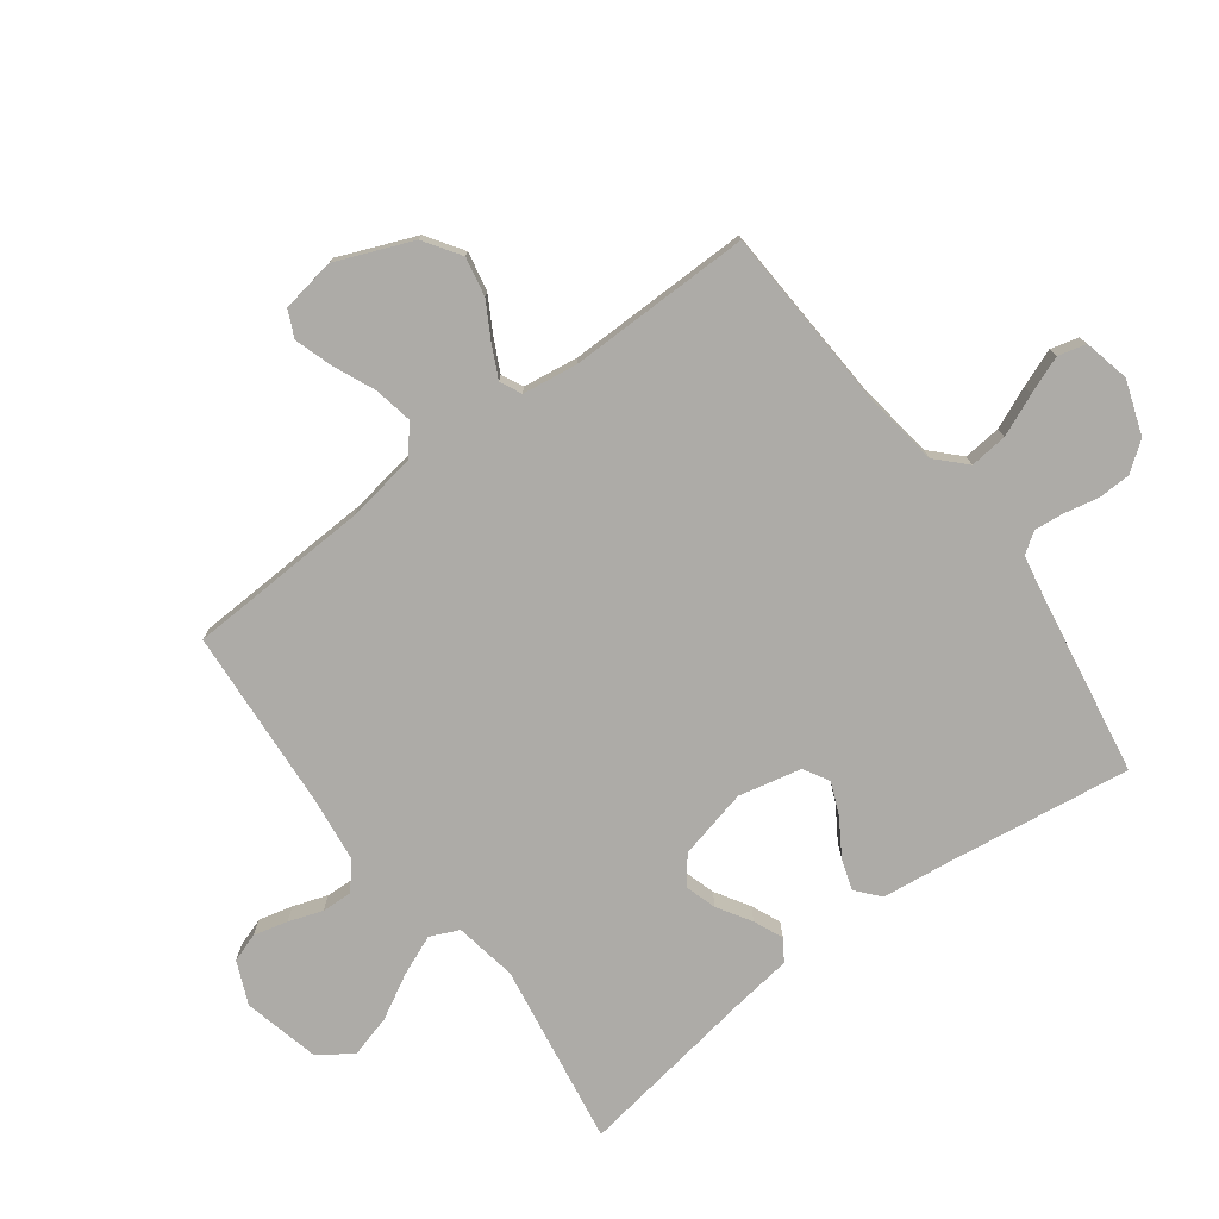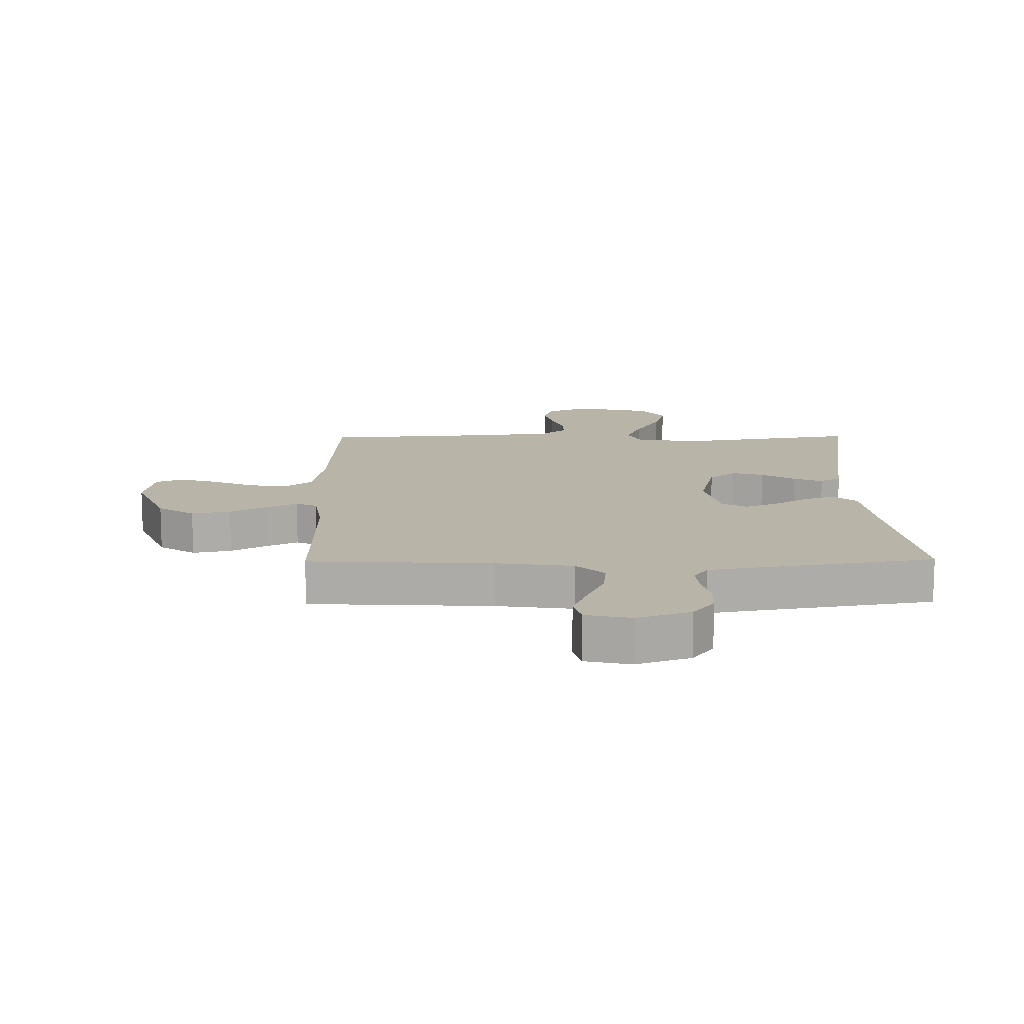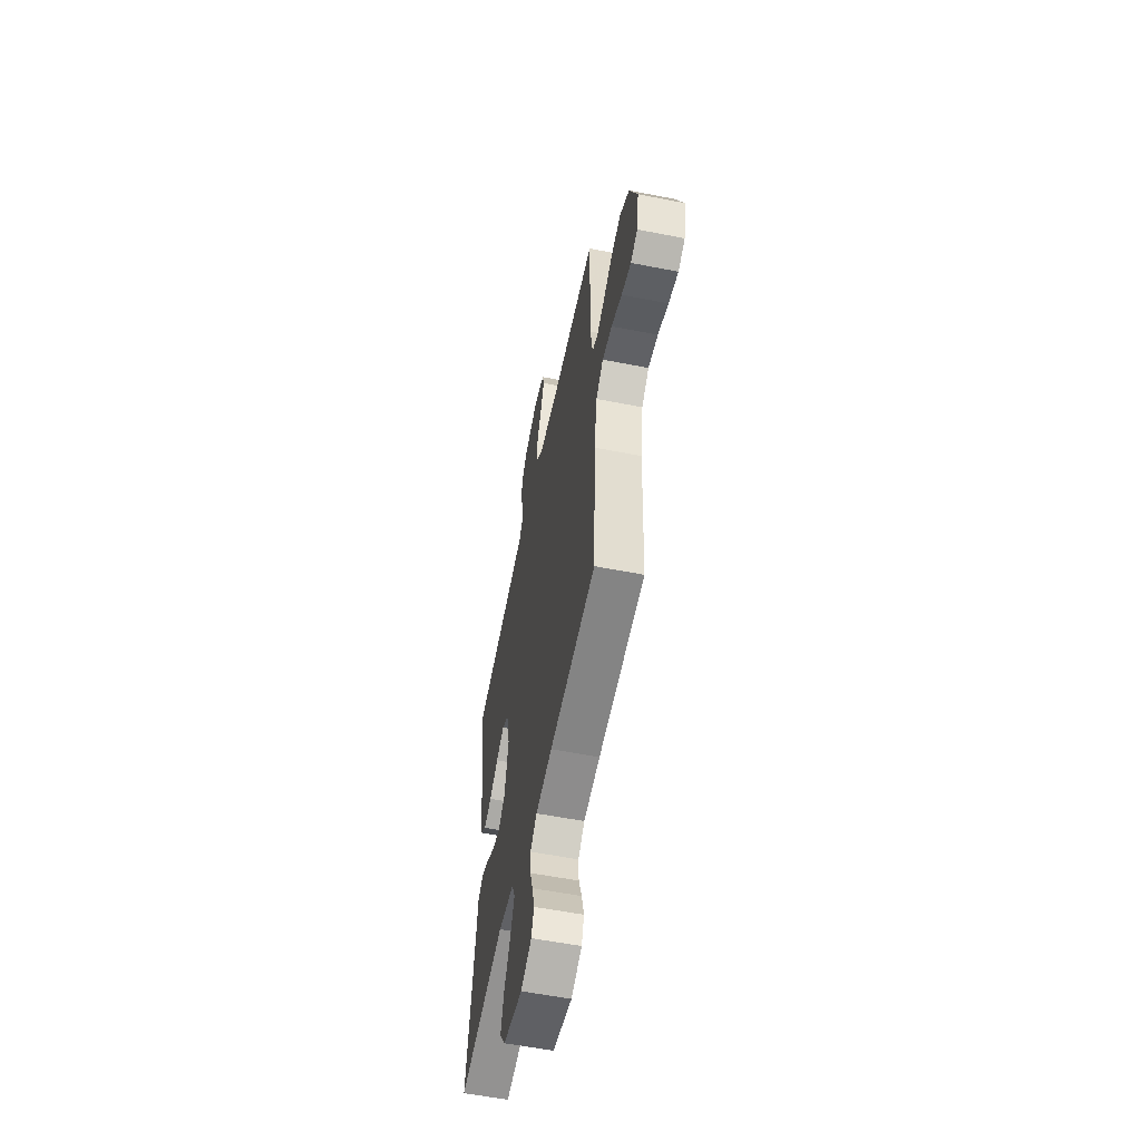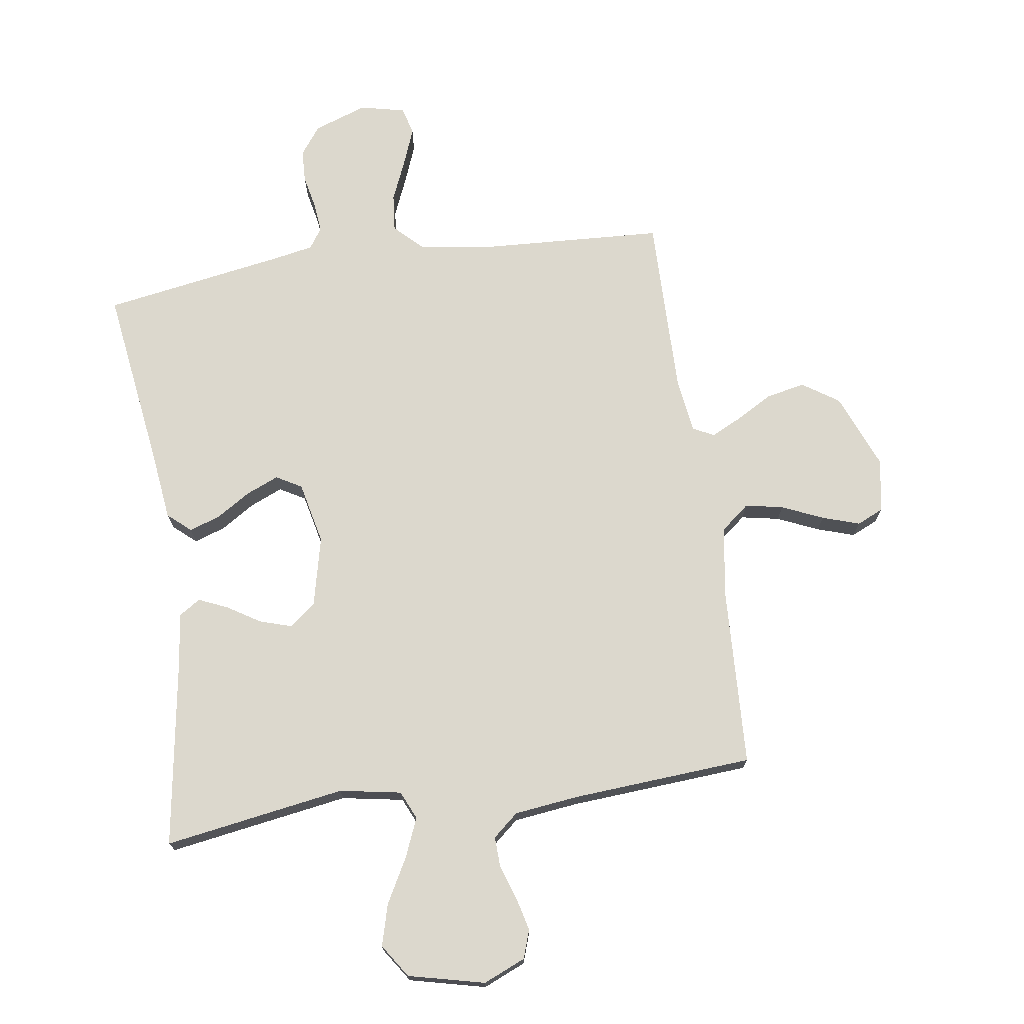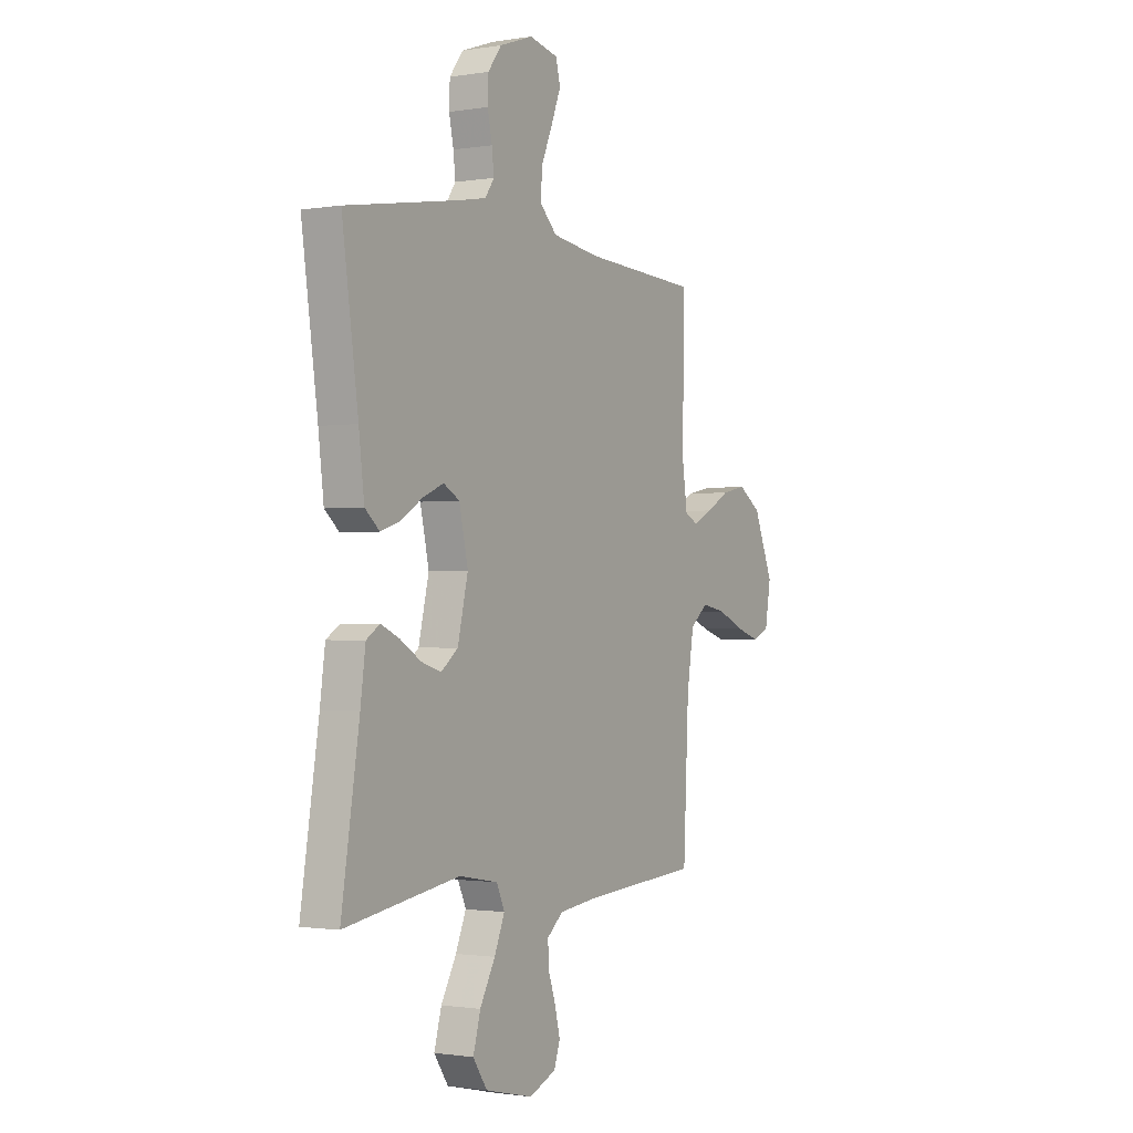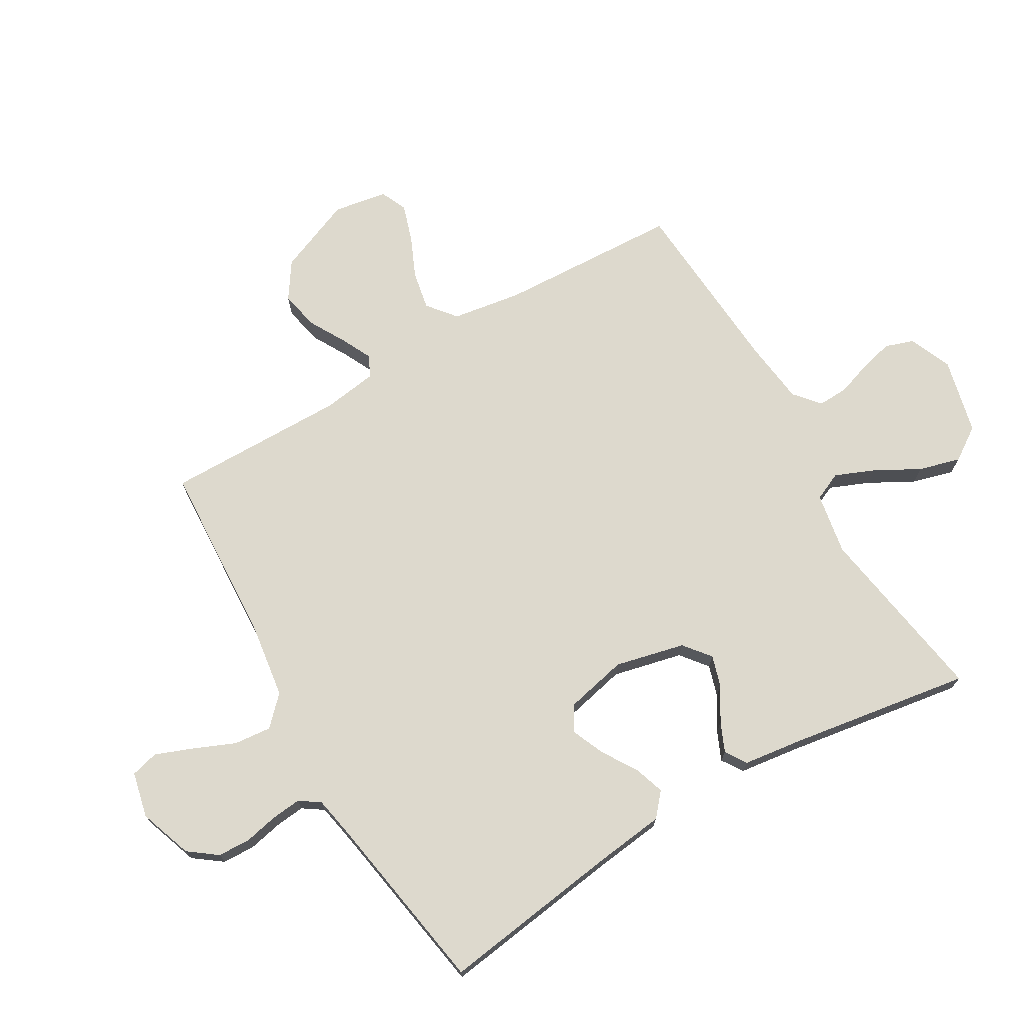
<metadata>
{"format":"obj","ext":"obj","renderer":"f3d","projection":"perspective","resolution":1024,"background":"white","views":[{"elev":-76.4,"azim":-53.3,"up":"+Y"},{"elev":13.2,"azim":-0.8,"up":"+Y"},{"elev":-57.4,"azim":-101.5,"up":"+Z"},{"elev":72.6,"azim":171.7,"up":"+Y"},{"elev":-1.2,"azim":120.9,"up":"+Z"},{"elev":72.0,"azim":59.7,"up":"+Y"}]}
</metadata>
<code>
v -0.5 0.07 0.5
v -0.2 0.07 0.516
v -0.074 0.07 0.534
v -0.028 0.07 0.579
v -0.034 0.07 0.641
v -0.063 0.07 0.709
v -0.087 0.07 0.771
v -0.075 0.07 0.817
v 0 0.07 0.834
v 0.088 0.07 0.803
v 0.123 0.07 0.756
v 0.125 0.07 0.702
v 0.113 0.07 0.646
v 0.108 0.07 0.597
v 0.131 0.07 0.563
v 0.2 0.07 0.55
v 0.5 0.07 0.5
v 0.458 0.07 0.2
v 0.444 0.07 0.084
v 0.406 0.07 0.051
v 0.355 0.07 0.068
v 0.298 0.07 0.104
v 0.244 0.07 0.127
v 0.202 0.07 0.103
v 0.179 0.07 0
v 0.206 0.07 -0.115
v 0.25 0.07 -0.15
v 0.302 0.07 -0.134
v 0.357 0.07 -0.1
v 0.405 0.07 -0.079
v 0.44 0.07 -0.102
v 0.453 0.07 -0.2
v 0.5 0.07 -0.5
v 0.2 0.07 -0.452
v 0.098 0.07 -0.47
v 0.077 0.07 -0.517
v 0.104 0.07 -0.582
v 0.144 0.07 -0.655
v 0.163 0.07 -0.724
v 0.126 0.07 -0.779
v 0 0.07 -0.809
v -0.07 0.07 -0.779
v -0.086 0.07 -0.732
v -0.072 0.07 -0.676
v -0.053 0.07 -0.62
v -0.051 0.07 -0.57
v -0.093 0.07 -0.534
v -0.2 0.07 -0.521
v -0.5 0.07 -0.5
v -0.514 0.07 -0.2
v -0.532 0.07 -0.085
v -0.579 0.07 -0.047
v -0.642 0.07 -0.059
v -0.71 0.07 -0.089
v -0.772 0.07 -0.109
v -0.816 0.07 -0.089
v -0.831 0.07 0
v -0.78 0.07 0.125
v -0.72 0.07 0.165
v -0.656 0.07 0.152
v -0.596 0.07 0.118
v -0.545 0.07 0.093
v -0.51 0.07 0.11
v -0.497 0.07 0.2
v -0.5 0 0.5
v -0.2 0 0.516
v -0.074 0 0.534
v -0.028 0 0.579
v -0.034 0 0.641
v -0.063 0 0.709
v -0.087 0 0.771
v -0.075 0 0.817
v 0 0 0.834
v 0.088 0 0.803
v 0.123 0 0.756
v 0.125 0 0.702
v 0.113 0 0.646
v 0.108 0 0.597
v 0.131 0 0.563
v 0.2 0 0.55
v 0.5 0 0.5
v 0.458 0 0.2
v 0.444 0 0.084
v 0.406 0 0.051
v 0.355 0 0.068
v 0.298 0 0.104
v 0.244 0 0.127
v 0.202 0 0.103
v 0.179 0 0
v 0.206 0 -0.115
v 0.25 0 -0.15
v 0.302 0 -0.134
v 0.357 0 -0.1
v 0.405 0 -0.079
v 0.44 0 -0.102
v 0.453 0 -0.2
v 0.5 0 -0.5
v 0.2 0 -0.452
v 0.098 0 -0.47
v 0.077 0 -0.517
v 0.104 0 -0.582
v 0.144 0 -0.655
v 0.163 0 -0.724
v 0.126 0 -0.779
v 0 0 -0.809
v -0.07 0 -0.779
v -0.086 0 -0.732
v -0.072 0 -0.676
v -0.053 0 -0.62
v -0.051 0 -0.57
v -0.093 0 -0.534
v -0.2 0 -0.521
v -0.5 0 -0.5
v -0.514 0 -0.2
v -0.532 0 -0.085
v -0.579 0 -0.047
v -0.642 0 -0.059
v -0.71 0 -0.089
v -0.772 0 -0.109
v -0.816 0 -0.089
v -0.831 0 0
v -0.78 0 0.125
v -0.72 0 0.165
v -0.656 0 0.152
v -0.596 0 0.118
v -0.545 0 0.093
v -0.51 0 0.11
v -0.497 0 0.2
f 59 60 61
f 58 59 61
f 57 58 61
f 56 57 61
f 55 56 61
f 54 55 61
f 53 54 61
f 52 53 61 62
f 51 52 62 63
f 48 49 50
f 51 63 64
f 50 51 64
f 48 50 64
f 47 48 64
f 43 44 45
f 42 43 45
f 41 42 45
f 40 41 45
f 39 40 45
f 38 39 45
f 37 38 45
f 36 37 45 46
f 64 1 2
f 47 64 2
f 46 47 2
f 36 46 2
f 35 36 2
f 30 31 32
f 29 30 32
f 28 29 32
f 32 33 34
f 28 32 34
f 27 28 34
f 20 21 22
f 19 20 22
f 18 19 22
f 18 22 23
f 17 18 23
f 16 17 23
f 15 16 23 24
f 11 12 13
f 10 11 13
f 9 10 13
f 8 9 13
f 7 8 13
f 6 7 13
f 5 6 13
f 4 5 13 14
f 15 24 25
f 14 15 25
f 4 14 25
f 3 4 25
f 26 27 34 35
f 25 26 35
f 3 25 35
f 2 3 35
f 125 124 123
f 125 123 122
f 125 122 121
f 125 121 120
f 125 120 119
f 125 119 118
f 125 118 117
f 126 125 117 116
f 127 126 116 115
f 114 113 112
f 128 127 115
f 128 115 114
f 128 114 112
f 128 112 111
f 109 108 107
f 109 107 106
f 109 106 105
f 109 105 104
f 109 104 103
f 109 103 102
f 109 102 101
f 110 109 101 100
f 66 65 128
f 66 128 111
f 66 111 110
f 66 110 100
f 66 100 99
f 96 95 94
f 96 94 93
f 96 93 92
f 98 97 96
f 98 96 92
f 98 92 91
f 86 85 84
f 86 84 83
f 86 83 82
f 87 86 82
f 87 82 81
f 87 81 80
f 88 87 80 79
f 77 76 75
f 77 75 74
f 77 74 73
f 77 73 72
f 77 72 71
f 77 71 70
f 77 70 69
f 78 77 69 68
f 89 88 79
f 89 79 78
f 89 78 68
f 89 68 67
f 99 98 91 90
f 99 90 89
f 99 89 67
f 99 67 66
f 1 65 66 2
f 2 66 67 3
f 3 67 68 4
f 4 68 69 5
f 5 69 70 6
f 6 70 71 7
f 7 71 72 8
f 8 72 73 9
f 9 73 74 10
f 10 74 75 11
f 11 75 76 12
f 12 76 77 13
f 13 77 78 14
f 14 78 79 15
f 15 79 80 16
f 16 80 81 17
f 17 81 82 18
f 18 82 83 19
f 19 83 84 20
f 20 84 85 21
f 21 85 86 22
f 22 86 87 23
f 23 87 88 24
f 24 88 89 25
f 25 89 90 26
f 26 90 91 27
f 27 91 92 28
f 28 92 93 29
f 29 93 94 30
f 30 94 95 31
f 31 95 96 32
f 32 96 97 33
f 33 97 98 34
f 34 98 99 35
f 35 99 100 36
f 36 100 101 37
f 37 101 102 38
f 38 102 103 39
f 39 103 104 40
f 40 104 105 41
f 41 105 106 42
f 42 106 107 43
f 43 107 108 44
f 44 108 109 45
f 45 109 110 46
f 46 110 111 47
f 47 111 112 48
f 48 112 113 49
f 49 113 114 50
f 50 114 115 51
f 51 115 116 52
f 52 116 117 53
f 53 117 118 54
f 54 118 119 55
f 55 119 120 56
f 56 120 121 57
f 57 121 122 58
f 58 122 123 59
f 59 123 124 60
f 60 124 125 61
f 61 125 126 62
f 62 126 127 63
f 63 127 128 64
f 64 128 65 1

</code>
